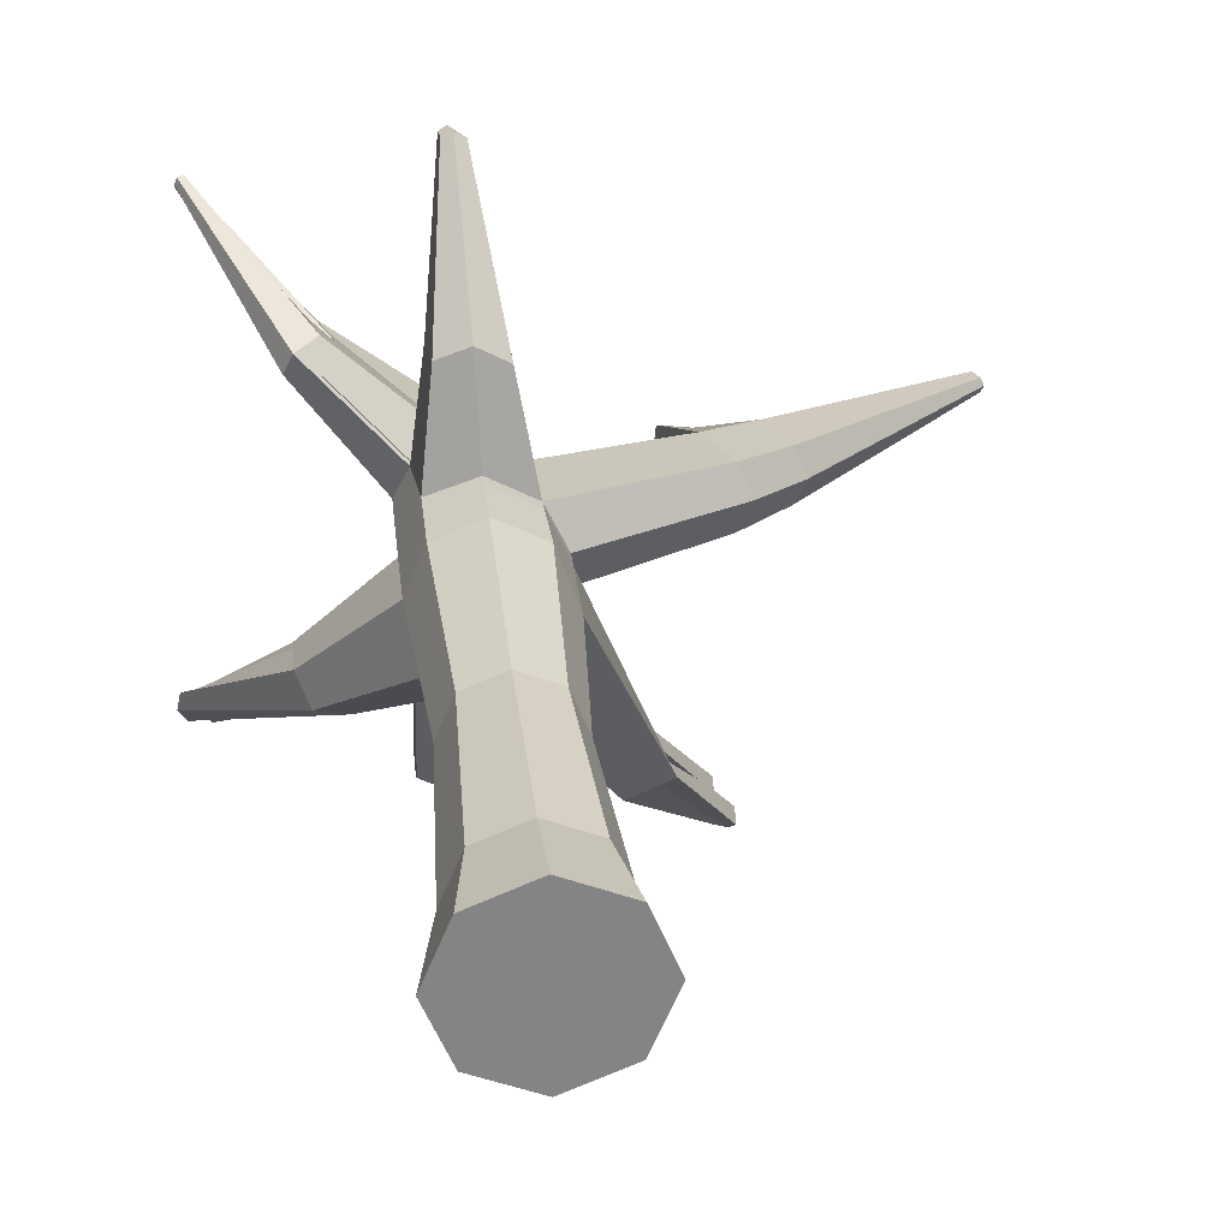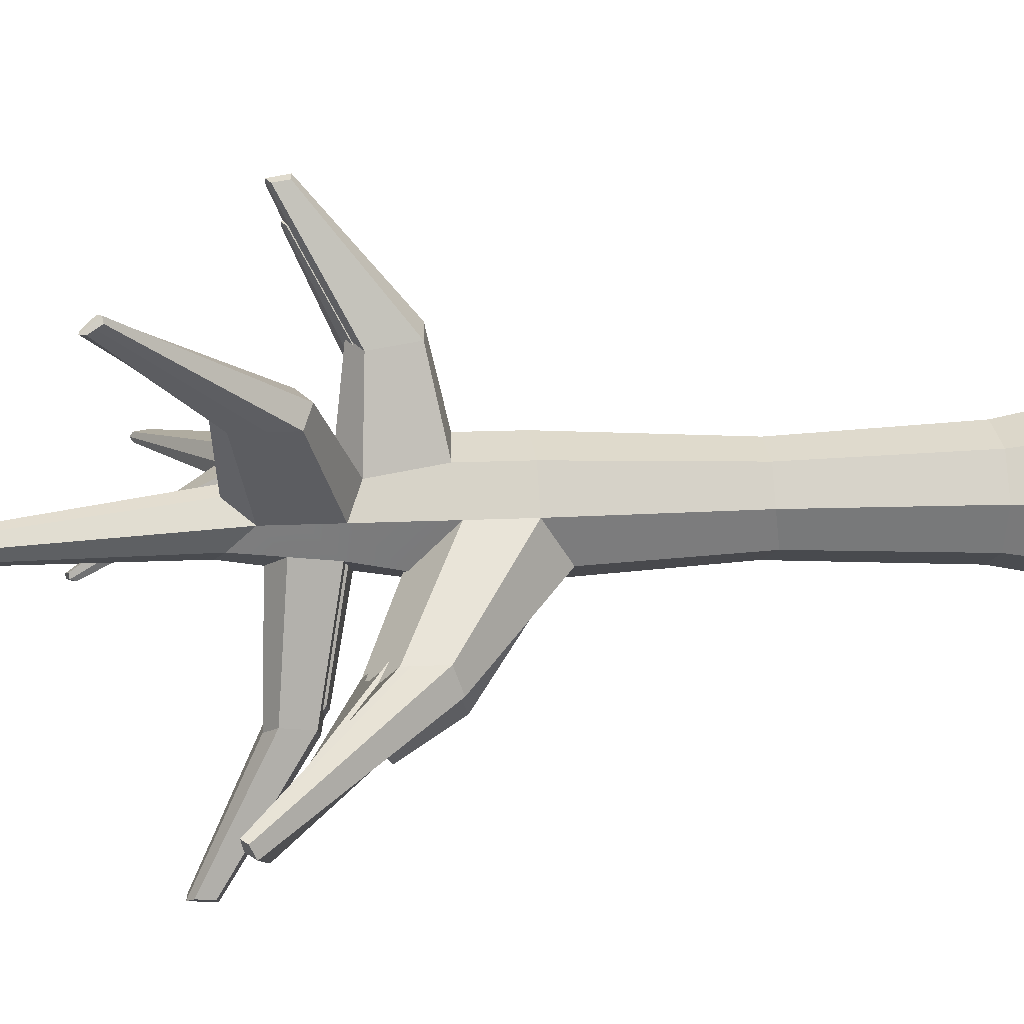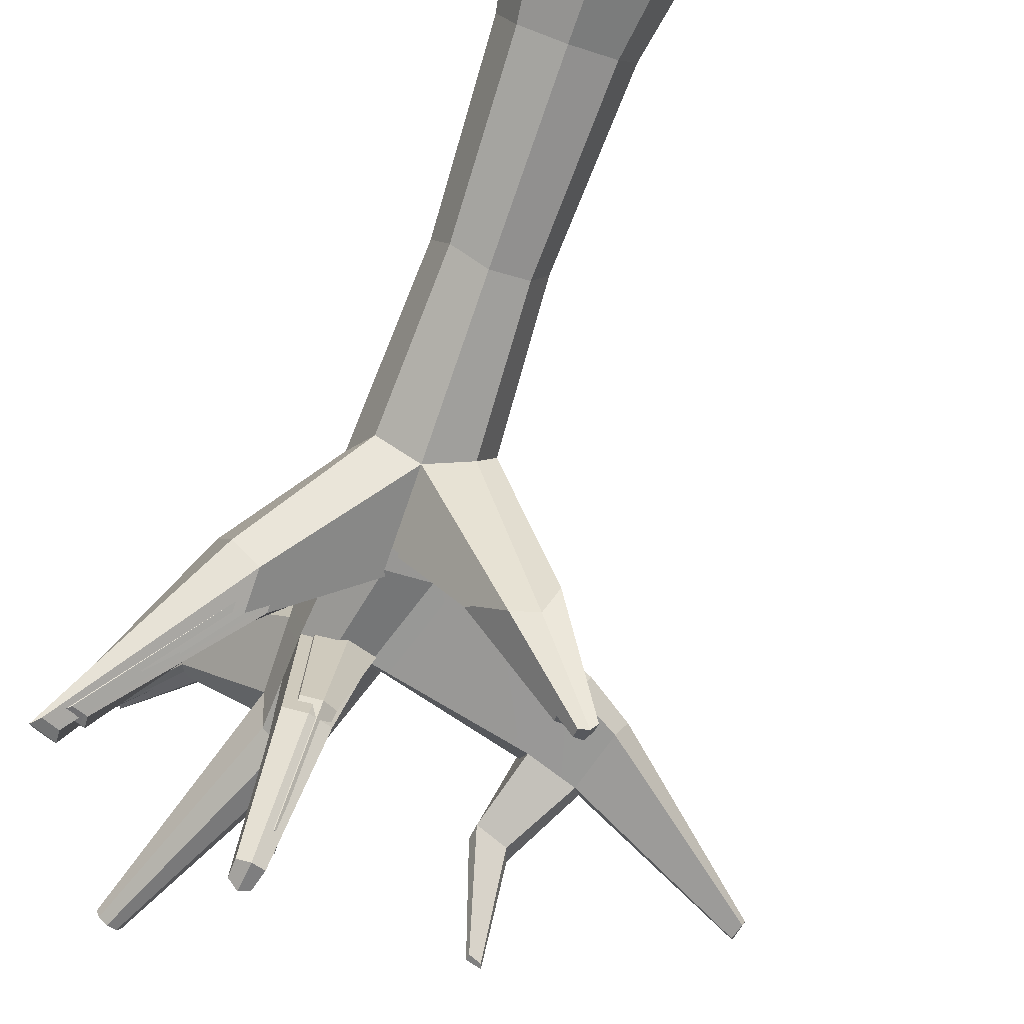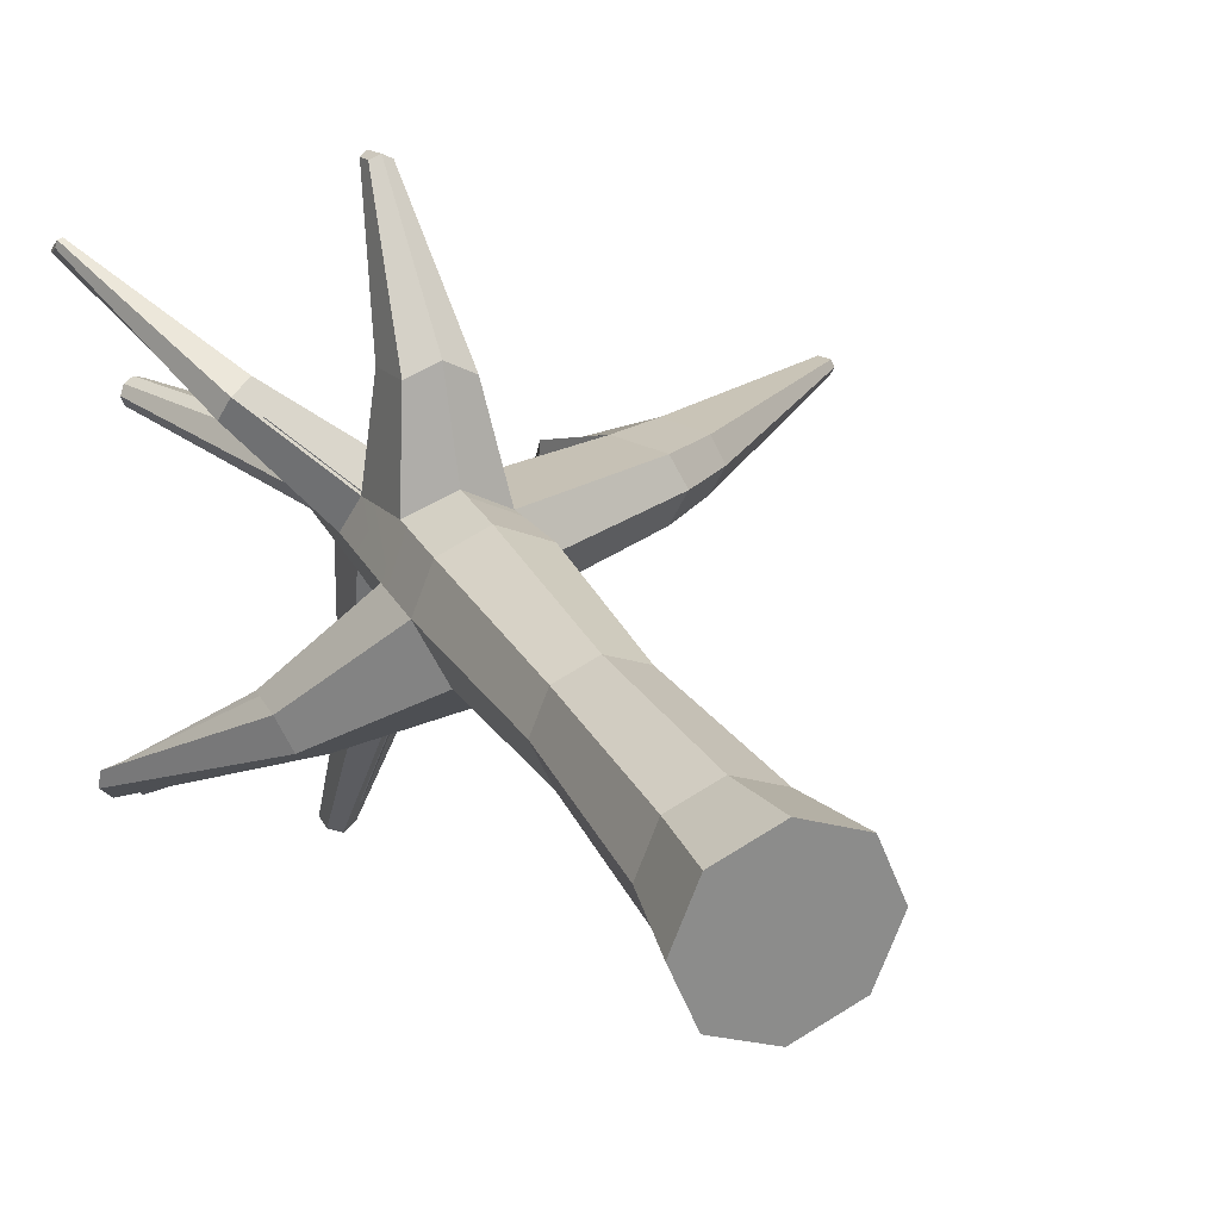
<metadata>
{"format":"obj","ext":"obj","renderer":"f3d","projection":"perspective","resolution":1024,"background":"white","views":[{"elev":29.1,"azim":-6.0,"up":"+Z"},{"elev":9.9,"azim":-99.2,"up":"+Z"},{"elev":-76.4,"azim":-19.2,"up":"+Z"},{"elev":26.2,"azim":-22.9,"up":"+Z"}]}
</metadata>
<code>
o Arbre_Hiver_Cylinder.004
v -0.3245 0.06972 0.3058
v -0.3245 0.1187 0.3058
v -0.4857 0.1404 0.239
v -0.4857 0.0867 0.239
v -0.5526 0.117 0.07767
v -0.5526 0.06817 0.07767
v -0.7973 0.1469 -0.3951
v -0.841 0.1891 -0.2896
v -1.172 0.8006 -0.6967
v -1.183 0.7779 -0.7405
v -0.6917 0.1891 -0.4389
v -1.153 0.7419 -0.7587
v -0.3245 0.07741 -0.1504
v -0.3245 0.1515 -0.1504
v -0.1632 0.1588 -0.08362
v -0.1632 0.1358 -0.08362
v -0.09635 0.09184 0.07767
v -0.09635 0.01704 0.07767
v -0.4431 0.765 0.1942
v -0.368 0.8712 0.16
v -0.7544 1.64 0.1131
v -0.7877 1.628 0.1278
v -0.1661 0.07972 0.218
v -0.1669 0.1365 0.2124
v -0.3245 -1.883 0.3694
v -0.5307 -1.883 0.2839
v -0.6162 -1.883 0.07767
v -0.5307 -1.883 -0.1286
v -0.3245 -1.883 -0.214
v -0.1182 -1.883 -0.1286
v -0.03275 -1.883 0.07767
v -0.1182 -1.883 0.2839
v -0.821 1.616 0.1131
v -0.7406 1.645 0.07767
v -0.7544 1.64 0.04222
v -0.7877 1.628 0.02754
v -0.821 1.616 0.04222
v -0.8348 1.611 0.07767
v -0.3369 0.8839 0.07767
v -0.368 0.8712 -0.004701
v -0.4431 0.8406 -0.03882
v -0.5182 0.81 -0.004701
v -0.5493 0.7217 0.07767
v -0.5182 0.8238 0.16
v -0.4122 0.6159 0.2232
v -0.3127 0.6572 0.1611
v -0.2743 0.7014 0.07767
v -0.3147 0.6682 -0.02526
v -0.4122 0.691 -0.06789
v -0.5097 0.6294 -0.02526
v -0.5501 0.5839 0.07767
v -0.8301 0.6071 0.3924
v -0.7995 0.5748 0.4685
v -1.096 1.162 0.7543
v -1.104 1.159 0.7331
v -0.7256 0.6207 0.5001
v -1.077 1.177 0.7548
v -0.3245 -1.556 0.3058
v -0.4857 -1.556 0.239
v -0.5526 -1.556 0.07767
v -0.4857 -1.556 -0.08362
v -0.3245 -1.556 -0.1504
v -0.1632 -1.556 -0.08362
v -0.09635 -1.556 0.07767
v -0.1632 -1.556 0.239
v -0.2948 0.4278 0.5453
v -0.3758 0.44 0.6036
v -0.3653 0.6688 1.07
v -0.3384 0.6647 1.051
v 0.726 0.82 0.08922
v 0.7045 0.7876 0.1427
v 1.158 1.019 0.1133
v 1.165 1.03 0.09519
v 0.7045 0.7876 0.03575
v 1.158 1.019 0.07705
v -0.3838 0.4369 -0.09463
v -0.2656 0.4816 -0.04416
v -0.4857 0.2722 -0.08362
v -0.502 0.4635 -0.04416
v -0.5509 0.4571 0.07767
v -0.502 0.4054 0.1995
v -0.4543 0.3912 0.5701
v -0.3915 0.6525 1.059
v 1.173 0.9627 0.1192
v 1.183 0.9564 0.09519
v 1.173 0.9627 0.07117
v 0.7495 0.6221 0.01844
v 0.7495 0.6221 0.16
v 0.7788 0.6038 0.08922
v 0.2218 0.9378 -0.03165
v 0.229 0.9458 0.02323
v 0.3267 1.257 -0.2141
v 0.3239 1.254 -0.2354
v 0.2283 0.879 -0.04836
v 0.3265 1.231 -0.242
v 0.3806 0.3612 -0.02898
v 0.3089 0.615 -0.001374
v 0.4924 0.6795 0.01644
v 0.5512 0.4629 -0.006226
v 0.3101 0.6151 0.1581
v 0.3795 0.3611 0.1889
v 0.5512 0.4629 0.1791
v 0.4924 0.6795 0.1564
v 0.4273 0.3319 0.08386
v 0.5896 0.4388 0.08643
v -0.3245 -0.8365 0.2692
v -0.3245 -0.1164 0.3058
v -0.4857 -0.1146 0.239
v -0.4599 -0.8365 0.2131
v -0.5526 -0.115 0.07767
v -0.516 -0.8365 0.07767
v -0.4857 -0.2295 -0.08362
v -0.4599 -0.8636 -0.05778
v -0.3245 -0.2041 -0.1504
v -0.3245 -0.8365 -0.1139
v -0.1632 -0.2544 -0.08362
v -0.189 -0.8365 -0.05778
v -0.09635 -0.2508 0.07767
v -0.1329 -0.8516 0.07767
v -0.189 -0.8365 0.2131
v -0.1632 -0.1499 0.239
v -1.125 0.8163 -0.6967
v -1.113 0.8205 -0.6967
v -1.09 0.8088 -0.7405
v -1.11 0.8023 -0.7405
v -1.093 0.7618 -0.7587
v -1.106 0.7576 -0.7587
v -0.6917 0.3088 -0.4389
v -0.841 0.3088 -0.2896
v -0.841 0.3407 -0.2896
v -0.7973 0.4583 -0.3951
v -0.6917 0.3407 -0.4389
v -1.104 1.181 0.7187
v -1.097 1.193 0.7309
v -1.099 1.227 0.7053
v -1.104 1.205 0.7031
v -1.081 1.198 0.7358
v -1.086 1.221 0.7152
v -0.7434 0.729 0.4834
v -0.7627 0.8468 0.4652
v -0.8096 0.8708 0.4439
v -0.8291 0.8197 0.3924
v -0.8296 0.709 0.3924
v -0.3838 0.4788 0.25
v 0.5205 0.7218 0.08643
v -0.2166 0.5337 0.07767
v -0.2618 0.4604 0.1621
v 0.2983 0.6665 0.08386
v 0.3704 1.268 -0.2249
v 0.3771 1.264 -0.244
v 0.3704 1.245 -0.2494
v 0.341 0.9154 -0.06737
v 0.3582 0.9637 -0.05365
v 0.341 0.974 -0.00449
v -0.06864 0.07128 -0.533
v -0.009718 0.07936 -0.434
v 0.3534 0.2659 -0.8321
v 0.3194 0.2616 -0.8439
v 0.07226 -0.0172 -0.4182
v 0.3738 0.2298 -0.8299
v 0.3194 0.2233 -0.8839
v 0.3534 0.2128 -0.8876
v 0.3738 0.1934 -0.868
v 0.1717 -0.0703 -0.5347
v 0.1351 0.002028 -0.6036
v 0.03582 0.01548 -0.6555
v -0.3522 0.5892 1.082
v -0.3174 0.5931 1.062
v -0.3879 0.594 1.068
v -0.4435 0.2153 0.5963
v -0.2318 0.2127 0.5786
v -0.3364 0.2009 0.6407
v -0.4354 0.7044 -0.5699
v -0.3676 0.6886 -0.5403
v -0.4205 0.9335 -1.055
v -0.4585 0.9424 -1.072
v -0.5032 0.6616 -0.5403
v -0.4966 0.9184 -1.055
v -0.4013 0.8607 -1.063
v -0.4475 0.8433 -1.082
v -0.4936 0.8537 -1.063
v -0.4978 0.5463 -0.5534
v -0.3335 0.5589 -0.5534
v -0.4156 0.5278 -0.5885
f 1 2 3 4
f 4 3 5 6
f 7 8 9 10
f 11 7 10 12
f 13 14 15 16
f 16 15 17 18
f 19 20 21 22
f 23 24 2 1
f 18 17 24 23
f 25 26 27 28 29 30 31 32
f 33 22 21 34 35 36 37 38
f 20 39 34 21
f 39 40 35 34
f 40 41 36 35
f 41 42 37 36
f 42 43 38 37
f 43 44 33 38
f 44 19 22 33
f 45 46 20 19
f 46 47 39 20
f 47 48 40 39
f 48 49 41 40
f 49 50 42 41
f 50 51 43 42
f 52 53 54 55
f 53 56 57 54
f 25 58 59 26
f 26 59 60 27
f 27 60 61 28
f 28 61 62 29
f 29 62 63 30
f 30 63 64 31
f 32 65 58 25
f 31 64 65 32
f 66 67 68 69
f 70 71 72 73
f 74 70 73 75
f 15 14 76 77
f 14 78 79 76
f 78 5 80 79
f 5 3 81 80
f 67 82 83 68
f 84 85 73 72
f 85 86 75 73
f 87 74 75 86
f 71 88 84 72
f 88 89 85 84
f 89 87 86 85
f 90 91 92 93
f 94 90 93 95
f 96 97 98 99
f 100 101 102 103
f 101 104 105 102
f 104 96 99 105
f 106 107 108 109
f 109 108 110 111
f 111 110 112 113
f 113 112 114 115
f 115 114 116 117
f 117 116 118 119
f 120 121 107 106
f 119 118 121 120
f 122 123 124 125
f 125 124 126 127
f 128 11 12 127
f 129 130 123 122
f 131 132 126 124
f 130 131 124 123
f 112 110 8 7
f 114 112 7 11
f 13 114 11 128
f 6 5 130 129
f 78 14 132 131
f 5 78 131 130
f 133 134 135 136
f 134 137 138 135
f 139 140 138 137
f 140 141 135 138
f 141 142 136 135
f 143 52 55 133
f 80 81 53 52
f 81 144 56 53
f 45 19 140 139
f 19 44 141 140
f 44 43 142 141
f 51 80 52 143
f 145 103 71 70
f 98 145 70 74
f 99 98 74 87
f 103 102 88 71
f 102 105 89 88
f 105 99 87 89
f 146 147 100 148
f 77 146 148 97
f 15 77 97 96
f 147 24 101 100
f 24 17 104 101
f 17 15 96 104
f 93 92 149 150
f 95 93 150 151
f 152 94 95 151
f 153 152 151 150
f 154 153 150 149
f 91 154 149 92
f 148 100 91 90
f 97 148 90 94
f 98 97 94 152
f 145 98 152 153
f 103 145 153 154
f 100 103 154 91
f 58 106 109 59
f 59 109 111 60
f 60 111 113 61
f 61 113 115 62
f 62 115 117 63
f 63 117 119 64
f 65 120 106 58
f 64 119 120 65
f 107 1 4 108
f 108 4 6 110
f 155 156 157 158
f 156 159 160 157
f 121 23 1 107
f 118 18 23 121
f 9 122 125 10
f 10 125 127 12
f 132 128 127 126
f 8 129 122 9
f 14 13 128 132
f 110 6 129 8
f 161 158 157 162
f 162 157 160 163
f 164 165 162 163
f 165 166 161 162
f 159 164 163 160
f 166 155 158 161
f 13 16 156 155
f 16 18 159 156
f 118 116 165 164
f 116 114 166 165
f 18 118 164 159
f 114 13 155 166
f 167 168 69 68
f 169 167 68 83
f 82 170 169 83
f 171 66 69 168
f 172 171 168 167
f 170 172 167 169
f 147 144 67 66
f 144 81 82 67
f 81 3 170 82
f 24 147 66 171
f 2 24 171 172
f 3 2 172 170
f 144 147 46 45
f 147 146 47 46
f 146 77 48 47
f 173 174 175 176
f 177 173 176 178
f 79 80 51 50
f 55 54 134 133
f 54 57 137 134
f 56 139 137 57
f 142 143 133 136
f 144 45 139 56
f 43 51 143 142
f 179 180 176 175
f 180 181 178 176
f 182 177 178 181
f 174 183 179 175
f 184 182 181 180
f 183 184 180 179
f 49 48 174 173
f 50 49 173 177
f 79 50 177 182
f 48 77 183 174
f 76 79 182 184
f 77 76 184 183
o Cylinder.003_Cylinder.005
v -0.3034 0.0947 0.2691
v -0.3034 0.1378 0.2691
v -0.4453 0.1569 0.2103
v -0.4453 0.1097 0.2103
v -0.5041 0.1363 0.06836
v -0.5041 0.09334 0.06836
v -0.7195 0.1626 -0.3478
v -0.758 0.1998 -0.2548
v -1.098 0.738 -0.6959
v -1.108 0.718 -0.7195
v -0.6266 0.1998 -0.3862
v -1.081 0.6863 -0.7355
v -0.3034 0.1015 -0.1324
v -0.3034 0.1667 -0.1324
v -0.1614 0.1731 -0.0736
v -0.1614 0.1528 -0.0736
v -0.1026 0.1142 0.06836
v -0.1026 0.04834 0.06836
v -0.4078 0.7369 0.1709
v -0.3417 0.8001 0.1409
v -0.6818 1.477 0.09956
v -0.7111 1.466 0.1125
v -0.164 0.1035 0.1918
v -0.1647 0.1535 0.1869
v -0.7404 1.455 0.09956
v -0.6697 1.481 0.06836
v -0.6818 1.477 0.03716
v -0.7111 1.466 0.02424
v -0.7404 1.455 0.03716
v -0.7525 1.451 0.06836
v -0.3143 0.8112 0.06836
v -0.3417 0.8001 -0.004136
v -0.4078 0.7731 -0.03417
v -0.4739 0.7462 -0.004136
v -0.5013 0.6686 0.06836
v -0.4739 0.7887 0.1409
v -0.3806 0.6057 0.1965
v -0.293 0.6117 0.1418
v -0.2592 0.6507 0.06836
v -0.3188 0.6373 -0.02223
v -0.4046 0.6573 -0.05975
v -0.4905 0.6032 -0.02223
v -0.502 0.5472 0.06836
v -0.7484 0.5677 0.3453
v -0.7214 0.5392 0.4124
v -1.012 1.056 0.6639
v -0.9895 1.053 0.6452
v -0.6564 0.5796 0.3328
v -0.9988 1.069 0.6643
v -0.2773 0.4098 0.4799
v -0.3486 0.4206 0.5312
v -0.3393 0.6219 0.9417
v -0.3156 0.6184 0.9246
v 0.6211 0.755 0.07853
v 0.6022 0.7266 0.1256
v 1.001 0.93 0.09975
v 1.008 0.9397 0.08378
v 0.6022 0.7266 0.03147
v 1.001 0.93 0.06781
v -0.3556 0.4179 -0.08328
v -0.2516 0.4572 -0.03887
v -0.4453 0.2729 -0.0736
v -0.4596 0.4413 -0.03887
v -0.5027 0.4357 0.06836
v -0.4596 0.3901 0.1756
v -0.4177 0.3777 0.5017
v -0.3623 0.6077 0.9319
v 1.015 0.8806 0.1049
v 1.024 0.8751 0.08378
v 1.015 0.8806 0.06264
v 0.6418 0.5809 0.01623
v 0.6418 0.5809 0.1408
v 0.6676 0.5647 0.07853
v 0.3172 0.3512 -0.02551
v 0.3017 0.59 -0.001209
v 0.4156 0.6314 0.01447
v 0.4673 0.4407 -0.00548
v 0.3027 0.5901 0.1391
v 0.3162 0.3511 0.114
v 0.4673 0.4407 0.1576
v 0.4156 0.6314 0.1226
v 0.3583 0.3255 0.0738
v 0.5011 0.4196 0.07607
v -0.3034 -0.7029 0.237
v -0.3034 -0.06908 0.2691
v -0.4453 -0.06753 0.2103
v -0.4226 -0.7029 0.1876
v -0.5281 -0.05203 0.06836
v -0.472 -0.7029 0.06836
v -0.4453 -0.1686 -0.0736
v -0.4226 -0.7267 -0.05085
v -0.3034 -0.1463 -0.1324
v -0.3034 -0.7029 -0.1002
v -0.1614 -0.1905 -0.0736
v -0.1841 -0.7029 -0.05085
v -0.1026 -0.1874 0.06836
v -0.1348 -0.7162 0.06836
v -0.1841 -0.7029 0.1876
v -0.1614 -0.09856 0.2103
v -1.057 0.7518 -0.679
v -1.046 0.7555 -0.679
v -1.026 0.7452 -0.7175
v -1.043 0.7395 -0.7175
v -1.028 0.7038 -0.7335
v -1.04 0.7001 -0.7335
v -0.6266 0.3051 -0.3862
v -0.758 0.3051 -0.2548
v -0.758 0.3332 -0.2548
v -0.7195 0.4367 -0.3478
v -0.6266 0.3332 -0.3862
v -0.9893 1.073 0.6326
v -0.9836 1.083 0.6432
v -0.9848 1.113 0.6208
v -0.9892 1.094 0.6188
v -0.9696 1.088 0.6476
v -0.974 1.108 0.6295
v -0.6721 0.7052 0.4254
v -0.6891 0.8089 0.4094
v -0.7304 0.83 0.3907
v -0.7475 0.7548 0.3453
v -0.7479 0.6573 0.3453
v -0.3556 0.4547 0.14
v 0.4403 0.6686 0.07607
v -0.2085 0.5031 0.06836
v -0.2482 0.4385 0.1427
v 0.2923 0.6354 0.0738
v -0.4453 -1.336 0.2103
v -0.5041 -1.336 0.06836
v -0.07822 0.09608 -0.4691
v -0.02636 0.1032 -0.3819
v 0.2932 0.2674 -0.7324
v 0.2633 0.2636 -0.7427
v 0.04578 0.01821 -0.3681
v 0.3112 0.2356 -0.7304
v 0.2633 0.2298 -0.7779
v 0.2932 0.2206 -0.7812
v 0.3112 0.2035 -0.7639
v 0.1333 -0.02852 -0.4706
v 0.1011 0.03513 -0.5313
v 0.01371 0.04697 -0.5769
v -0.3278 0.5519 0.9526
v -0.318 0.5492 0.9366
v -0.3592 0.5561 0.9396
v -0.4082 0.2228 0.5248
v -0.2427 0.2144 0.5115
v -0.3139 0.2101 0.5639
v -0.425 0.6691 -0.5016
v -0.3653 0.6552 -0.4755
v -0.3879 0.855 -0.9288
v -0.4214 0.8628 -0.9434
v -0.4847 0.6315 -0.4755
v -0.4549 0.8416 -0.9288
v -0.3903 0.7909 -0.9352
v -0.4116 0.7755 -0.9526
v -0.4522 0.7847 -0.9352
v -0.4559 0.5141 -0.4871
v -0.3343 0.5252 -0.4871
v -0.3836 0.4979 -0.5179
f 185 186 187 188
f 188 187 189 190
f 191 192 193 194
f 195 191 194 196
f 197 198 199 200
f 200 199 201 202
f 203 204 205 206
f 207 208 186 185
f 202 201 208 207
f 209 206 205 210 211 212 213 214
f 204 215 210 205
f 215 216 211 210
f 216 217 212 211
f 217 218 213 212
f 218 219 214 213
f 219 220 209 214
f 220 203 206 209
f 221 222 204 203
f 222 223 215 204
f 223 224 216 215
f 224 225 217 216
f 225 226 218 217
f 226 227 219 218
f 228 229 230 231
f 229 232 233 230
f 234 235 236 237
f 238 239 240 241
f 242 238 241 243
f 199 198 244 245
f 198 246 247 244
f 246 189 248 247
f 189 187 249 248
f 235 250 251 236
f 252 253 241 240
f 253 254 243 241
f 255 242 243 254
f 239 256 252 240
f 256 257 253 252
f 257 255 254 253
f 258 259 260 261
f 262 263 264 265
f 263 266 267 264
f 266 258 261 267
f 268 269 270 271
f 271 270 272 273
f 273 272 274 275
f 275 274 276 277
f 277 276 278 279
f 279 278 280 281
f 282 283 269 268
f 281 280 283 282
f 284 285 286 287
f 287 286 288 289
f 290 195 196 289
f 291 292 285 284
f 293 294 288 286
f 292 293 286 285
f 274 272 192 191
f 276 274 191 195
f 197 276 195 290
f 190 189 292 291
f 246 198 294 293
f 189 246 293 292
f 295 296 297 298
f 296 299 300 297
f 301 302 300 299
f 302 303 297 300
f 303 304 298 297
f 305 228 231 295
f 248 249 229 228
f 249 306 232 229
f 221 203 302 301
f 203 220 303 302
f 220 219 304 303
f 227 248 228 305
f 307 265 239 238
f 260 307 238 242
f 261 260 242 255
f 265 264 256 239
f 264 267 257 256
f 267 261 255 257
f 308 309 262 310
f 245 308 310 259
f 199 245 259 258
f 309 208 263 262
f 208 201 266 263
f 201 199 258 266
f 310 262 259
f 311 271 273 312
f 269 185 188 270
f 270 188 190 272
f 313 314 315 316
f 314 317 318 315
f 283 207 185 269
f 280 202 207 283
f 193 284 287 194
f 194 287 289 196
f 294 290 289 288
f 192 291 284 193
f 198 197 290 294
f 272 190 291 192
f 319 316 315 320
f 320 315 318 321
f 322 323 320 321
f 323 324 319 320
f 317 322 321 318
f 324 313 316 319
f 197 200 314 313
f 200 202 317 314
f 280 278 323 322
f 278 276 324 323
f 202 280 322 317
f 276 197 313 324
f 325 326 237 236
f 327 325 236 251
f 250 328 327 251
f 329 234 237 326
f 330 329 326 325
f 328 330 325 327
f 309 306 235 234
f 306 249 250 235
f 249 187 328 250
f 208 309 234 329
f 186 208 329 330
f 187 186 330 328
f 306 309 222 221
f 309 308 223 222
f 308 245 224 223
f 331 332 333 334
f 335 331 334 336
f 247 248 227 226
f 231 230 296 295
f 230 233 299 296
f 232 301 299 233
f 304 305 295 298
f 306 221 301 232
f 219 227 305 304
f 337 338 334 333
f 338 339 336 334
f 340 335 336 339
f 332 341 337 333
f 342 340 339 338
f 341 342 338 337
f 225 224 332 331
f 226 225 331 335
f 247 226 335 340
f 224 245 341 332
f 244 247 340 342
f 245 244 342 341

</code>
